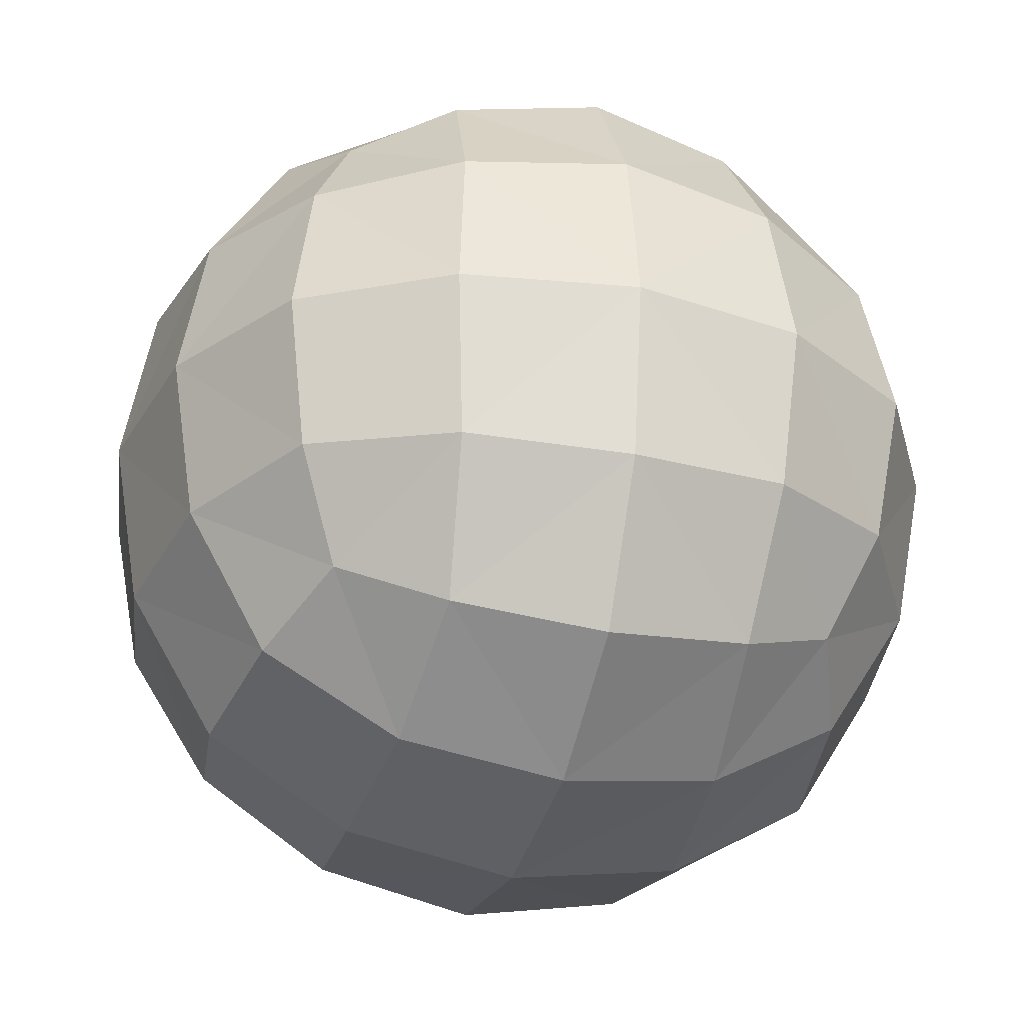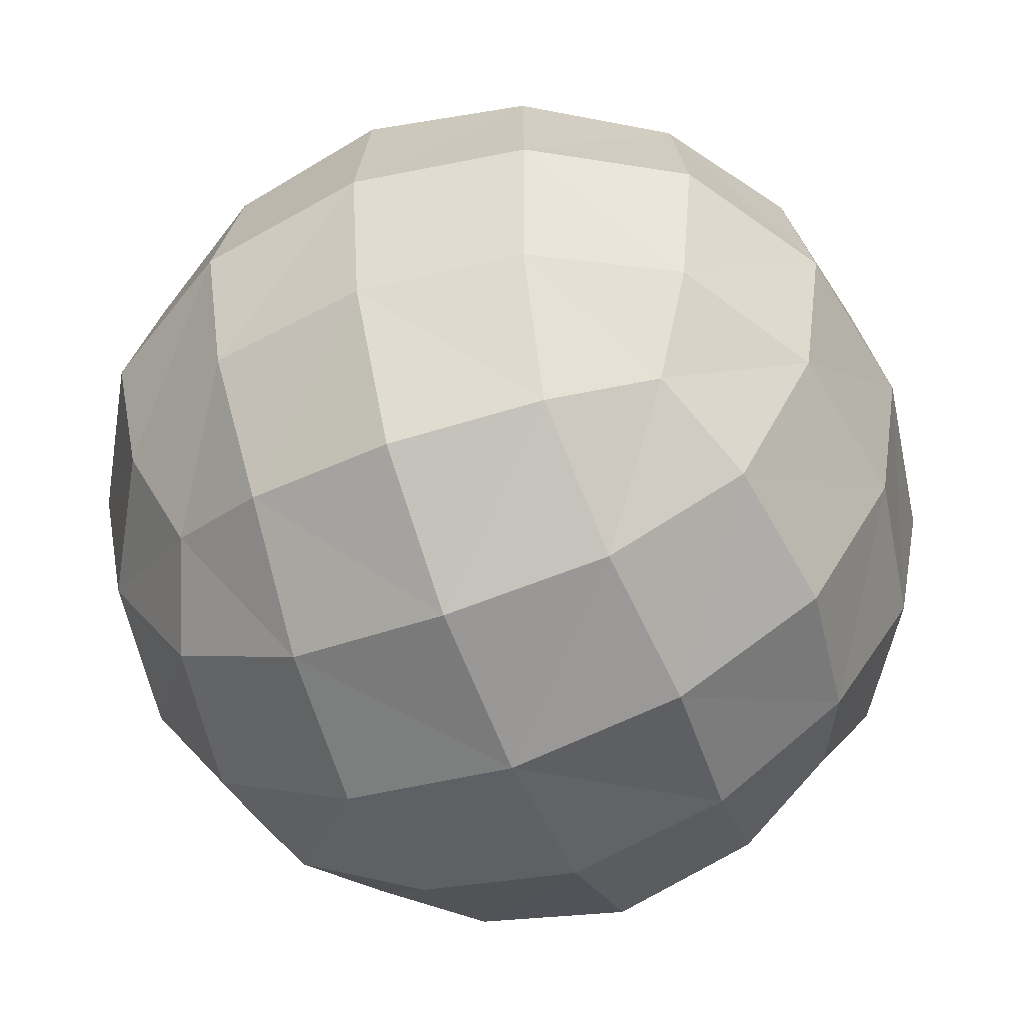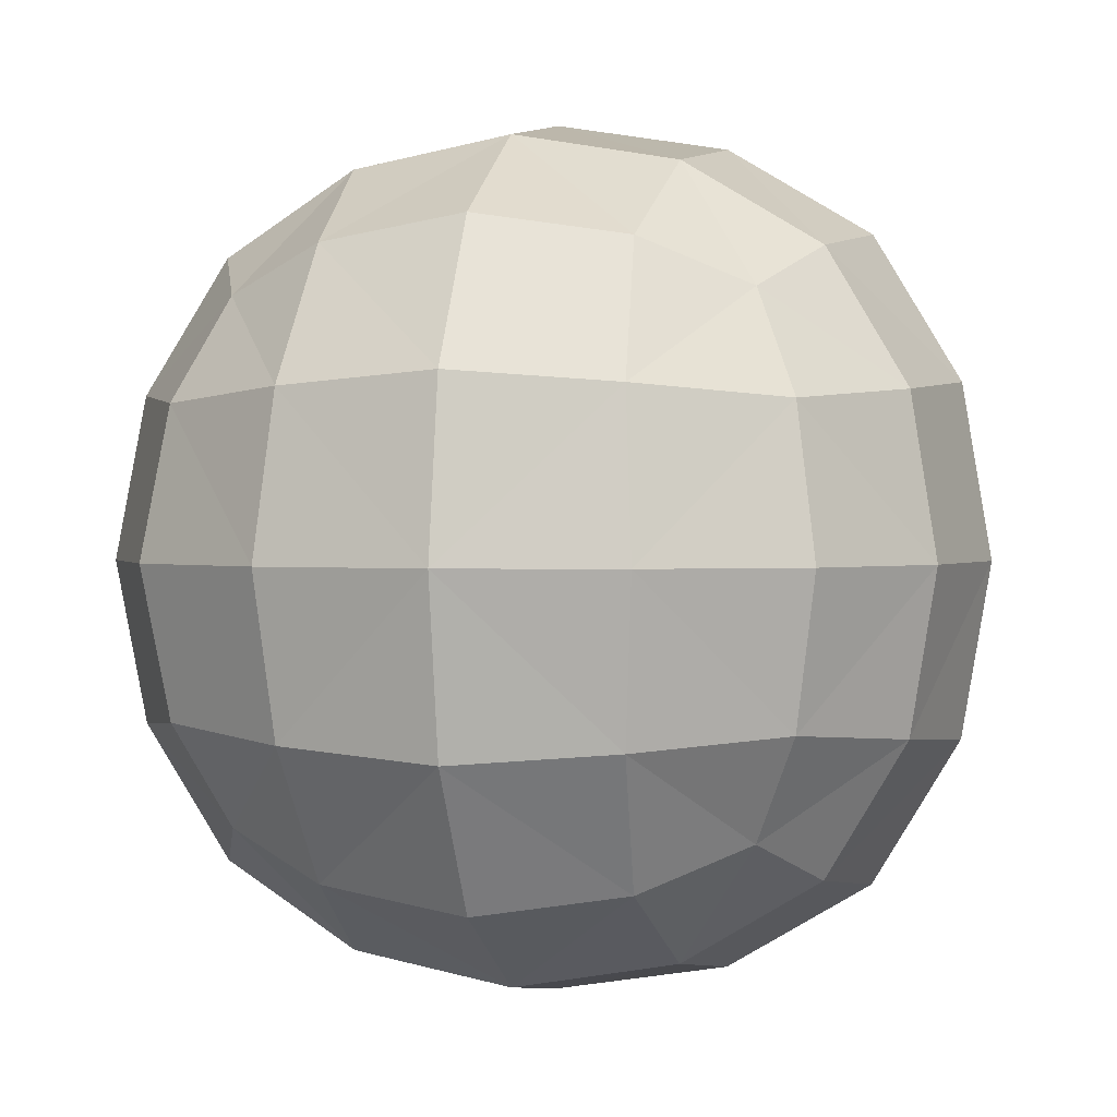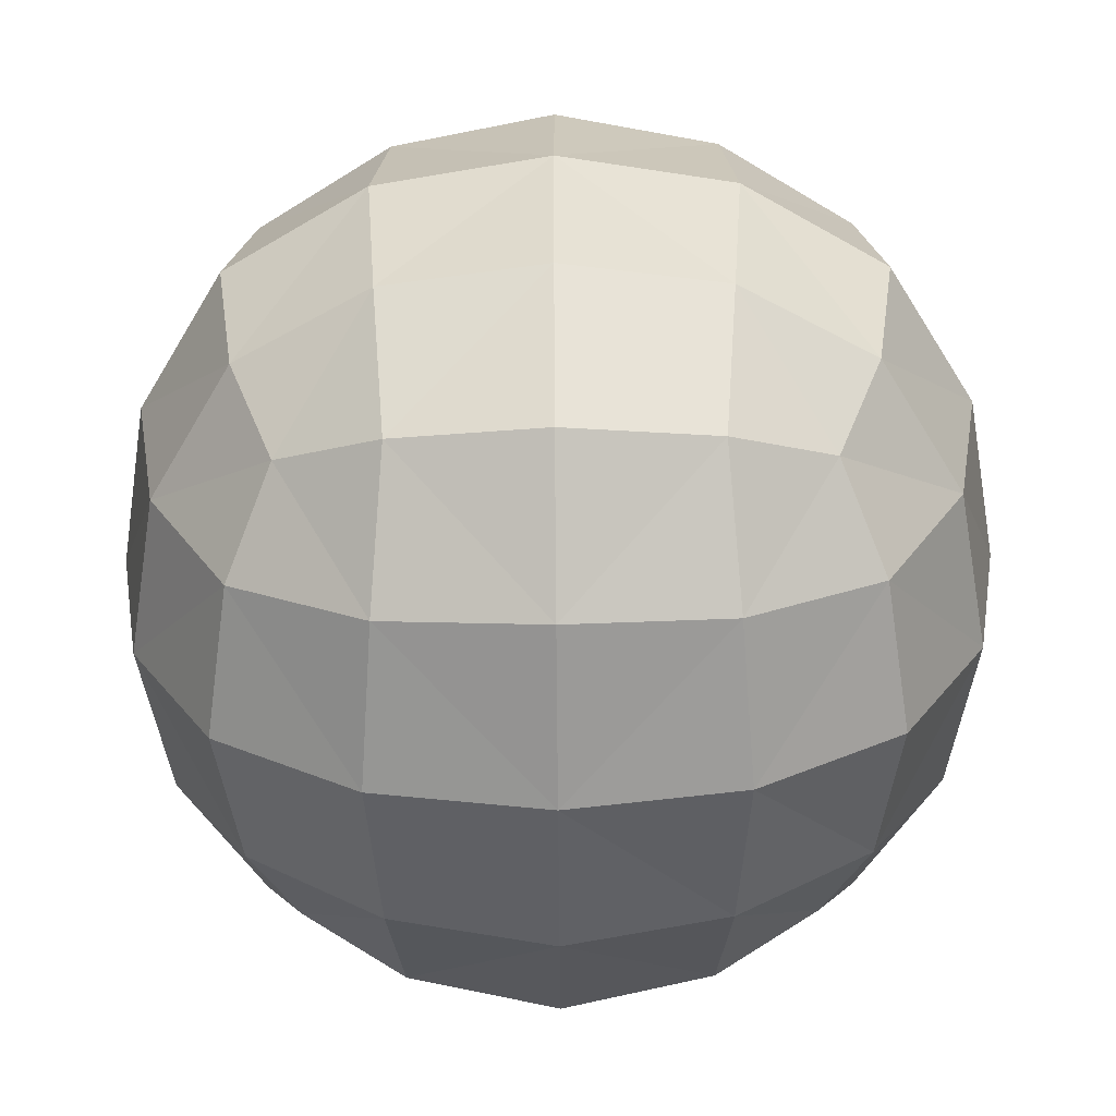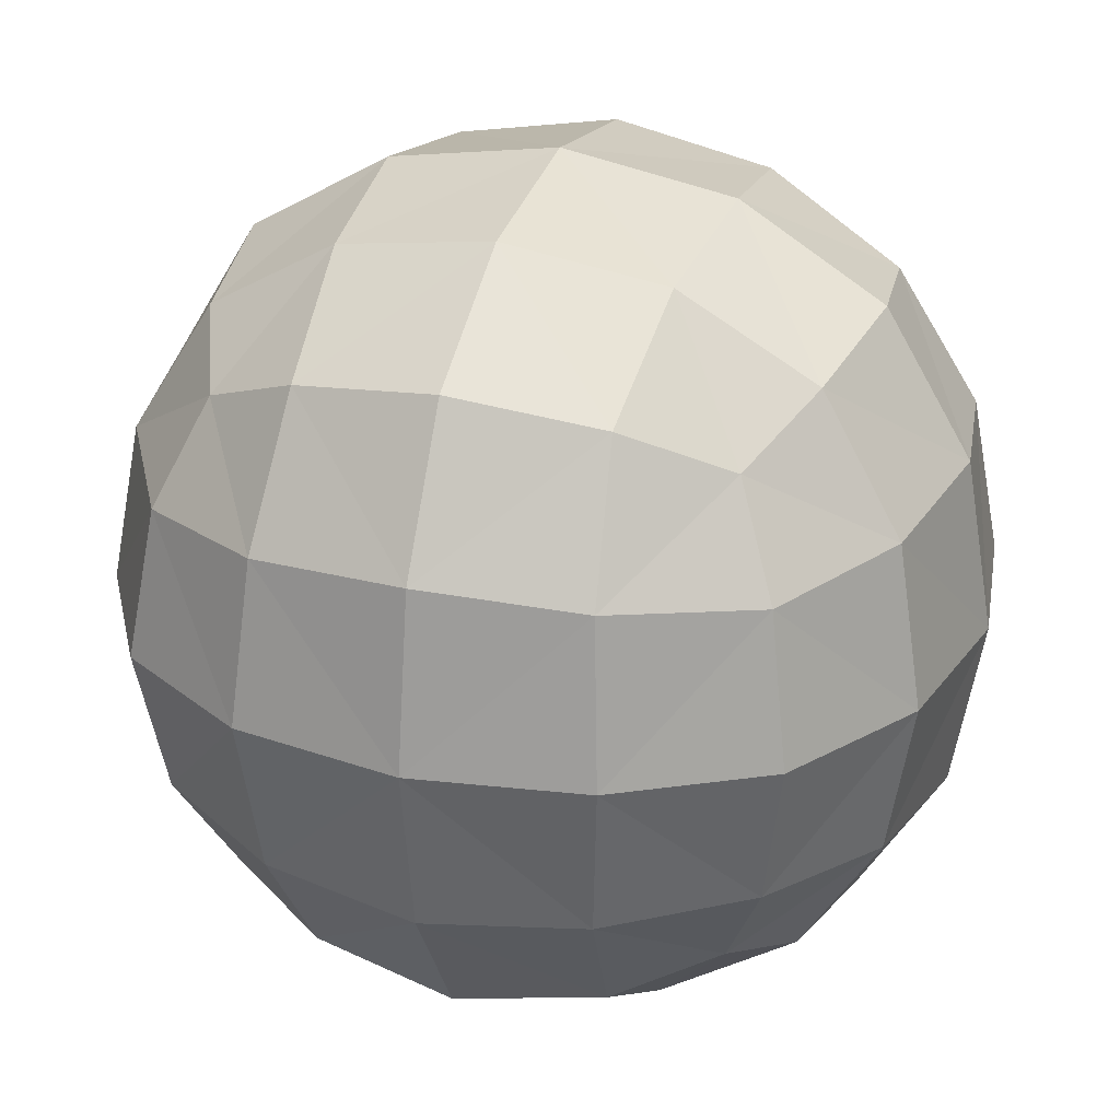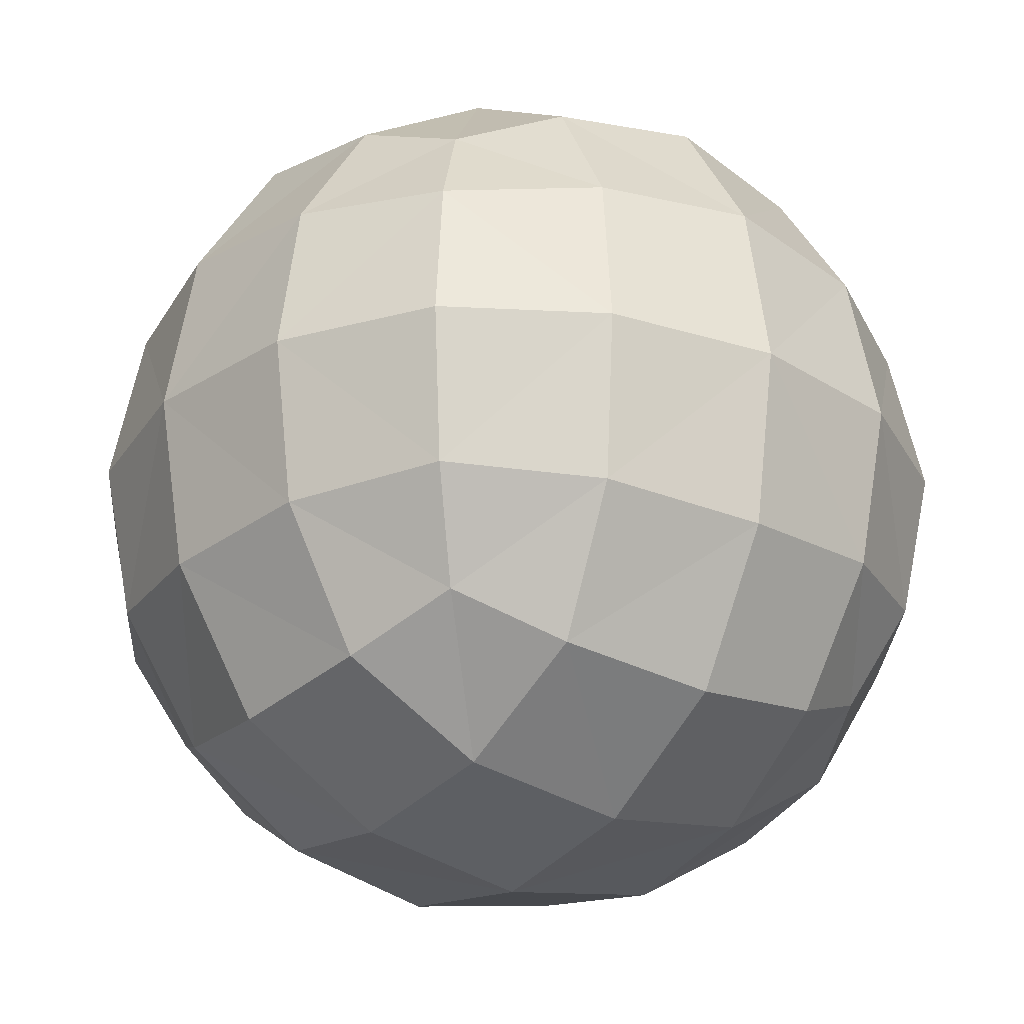
<metadata>
{"format":"obj","ext":"obj","renderer":"f3d","projection":"perspective","resolution":1024,"background":"white","views":[{"elev":-31.4,"azim":-16.6,"up":"+Y"},{"elev":-55.5,"azim":111.6,"up":"+Z"},{"elev":1.2,"azim":-75.0,"up":"+Y"},{"elev":-59.4,"azim":0.5,"up":"+Z"},{"elev":27.7,"azim":-161.0,"up":"+Z"},{"elev":-26.1,"azim":144.3,"up":"+Y"}]}
</metadata>
<code>
o Cube_Cube.001
v -0.7685 0.329 -0.3381
v -0.7685 -0.3237 -0.3381
v -0.7685 -0.3237 0.3146
v -0.7685 0.329 0.3146
v -0.331 0.329 0.7521
v -0.331 -0.3237 0.7521
v 0.3217 -0.3237 0.7521
v 0.3217 0.329 0.7521
v 0.7592 0.329 0.3146
v 0.7592 -0.3237 0.3146
v 0.7592 -0.3237 -0.3381
v 0.7592 0.329 -0.3381
v 0.3217 0.329 -0.7756
v 0.3217 -0.3237 -0.7756
v -0.331 -0.3237 -0.7756
v -0.331 0.329 -0.7756
v -0.331 0.7665 0.3146
v 0.3217 0.7665 0.3146
v 0.3217 0.7665 -0.3381
v -0.331 0.7665 -0.3381
v 0.3217 -0.7612 0.3146
v -0.331 -0.7612 0.3146
v -0.331 -0.7612 -0.3381
v 0.3217 -0.7612 -0.3381
v -0.8241 0.002644 -0.3624
v -0.8241 -0.3481 -0.01174
v -0.8241 0.002644 0.339
v -0.8241 0.3533 -0.01174
v -0.3553 0.002644 0.8077
v -0.004648 -0.3481 0.8077
v 0.346 0.002644 0.8077
v -0.004648 0.3533 0.8077
v 0.8148 0.002644 0.339
v 0.8148 -0.3481 -0.01174
v 0.8148 0.002644 -0.3624
v 0.8148 0.3533 -0.01174
v 0.346 0.002644 -0.8312
v -0.004648 -0.3481 -0.8312
v -0.3553 0.002644 -0.8312
v -0.004648 0.3533 -0.8312
v -0.004648 0.8221 0.339
v 0.346 0.8221 -0.01174
v -0.004648 0.8221 -0.3624
v -0.3553 0.8221 -0.01174
v -0.004648 -0.8168 0.339
v -0.3553 -0.8168 -0.01174
v -0.004648 -0.8168 -0.3624
v 0.346 -0.8168 -0.01174
v -0.6036 0.6016 0.2903
v -0.6036 0.6016 -0.3138
v -0.6036 0.3047 -0.6107
v -0.6036 -0.2994 -0.6107
v -0.6036 -0.5963 -0.3138
v -0.6036 -0.5963 0.2903
v -0.6036 -0.2994 0.5872
v -0.6036 0.3047 0.5872
v 0.2974 0.6016 0.5872
v -0.3067 0.6016 0.5872
v -0.3067 -0.5963 0.5872
v 0.2974 -0.5963 0.5872
v 0.5943 -0.2994 0.5872
v 0.5943 0.3047 0.5872
v 0.5943 0.6016 -0.3138
v 0.5943 0.6016 0.2903
v 0.5943 -0.5963 0.2903
v 0.5943 -0.5963 -0.3138
v 0.5943 -0.2994 -0.6107
v 0.5943 0.3047 -0.6107
v -0.3067 0.6016 -0.6107
v 0.2974 0.6016 -0.6107
v 0.2974 -0.5963 -0.6107
v -0.3067 -0.5963 -0.6107
v -0.8831 0.002644 -0.01174
v -0.004648 0.002644 0.8667
v 0.8738 0.002644 -0.01174
v -0.004648 0.002644 -0.8902
v -0.004648 0.8811 -0.01174
v -0.004648 -0.8758 -0.01174
v -0.6479 0.6459 -0.01174
v -0.6479 0.002644 -0.655
v -0.6479 -0.6406 -0.01174
v -0.6479 0.002644 0.6315
v -0.004648 0.6459 0.6315
v -0.004648 -0.6406 0.6315
v 0.6386 0.002644 0.6315
v 0.6386 0.6459 -0.01174
v 0.6386 -0.6406 -0.01174
v 0.6386 0.002644 -0.655
v -0.004648 0.6459 -0.655
v -0.004648 -0.6406 -0.655
v -0.5139 0.5119 -0.521
v -0.5139 -0.5066 -0.521
v -0.5139 0.5119 0.4975
v -0.5139 -0.5066 0.4975
v 0.5046 0.5119 -0.521
v 0.5046 -0.5066 -0.521
v 0.5046 0.5119 0.4975
v 0.5046 -0.5066 0.4975
f 1 73 28
f 28 50 1
f 1 91 51
f 51 25 1
f 2 73 25
f 25 52 2
f 2 92 53
f 53 26 2
f 3 73 26
f 26 54 3
f 3 94 55
f 55 27 3
f 4 73 27
f 27 56 4
f 4 93 49
f 49 28 4
f 5 74 32
f 32 58 5
f 5 93 56
f 56 29 5
f 6 74 29
f 29 55 6
f 6 94 59
f 59 30 6
f 7 74 30
f 30 60 7
f 7 98 61
f 61 31 7
f 8 74 31
f 31 62 8
f 8 97 57
f 57 32 8
f 9 75 36
f 36 64 9
f 9 97 62
f 62 33 9
f 10 75 33
f 33 61 10
f 10 98 65
f 65 34 10
f 11 75 34
f 34 66 11
f 11 96 67
f 67 35 11
f 12 75 35
f 35 68 12
f 12 95 63
f 63 36 12
f 13 76 40
f 40 70 13
f 13 95 68
f 68 37 13
f 14 76 37
f 37 67 14
f 14 96 71
f 71 38 14
f 15 76 38
f 38 72 15
f 15 92 52
f 52 39 15
f 16 76 39
f 39 51 16
f 16 91 69
f 69 40 16
f 17 77 44
f 44 49 17
f 17 93 58
f 58 41 17
f 18 77 41
f 41 57 18
f 18 97 64
f 64 42 18
f 19 77 42
f 42 63 19
f 19 95 70
f 70 43 19
f 20 77 43
f 43 69 20
f 20 91 50
f 50 44 20
f 21 78 48
f 48 65 21
f 21 98 60
f 60 45 21
f 22 78 45
f 45 59 22
f 22 94 54
f 54 46 22
f 23 78 46
f 46 53 23
f 23 92 72
f 72 47 23
f 24 78 47
f 47 71 24
f 24 96 66
f 66 48 24
f 1 25 73
f 28 79 50
f 1 50 91
f 51 80 25
f 2 26 73
f 25 80 52
f 2 52 92
f 53 81 26
f 3 27 73
f 26 81 54
f 3 54 94
f 55 82 27
f 4 28 73
f 27 82 56
f 4 56 93
f 49 79 28
f 5 29 74
f 32 83 58
f 5 58 93
f 56 82 29
f 6 30 74
f 29 82 55
f 6 55 94
f 59 84 30
f 7 31 74
f 30 84 60
f 7 60 98
f 61 85 31
f 8 32 74
f 31 85 62
f 8 62 97
f 57 83 32
f 9 33 75
f 36 86 64
f 9 64 97
f 62 85 33
f 10 34 75
f 33 85 61
f 10 61 98
f 65 87 34
f 11 35 75
f 34 87 66
f 11 66 96
f 67 88 35
f 12 36 75
f 35 88 68
f 12 68 95
f 63 86 36
f 13 37 76
f 40 89 70
f 13 70 95
f 68 88 37
f 14 38 76
f 37 88 67
f 14 67 96
f 71 90 38
f 15 39 76
f 38 90 72
f 15 72 92
f 52 80 39
f 16 40 76
f 39 80 51
f 16 51 91
f 69 89 40
f 17 41 77
f 44 79 49
f 17 49 93
f 58 83 41
f 18 42 77
f 41 83 57
f 18 57 97
f 64 86 42
f 19 43 77
f 42 86 63
f 19 63 95
f 70 89 43
f 20 44 77
f 43 89 69
f 20 69 91
f 50 79 44
f 21 45 78
f 48 87 65
f 21 65 98
f 60 84 45
f 22 46 78
f 45 84 59
f 22 59 94
f 54 81 46
f 23 47 78
f 46 81 53
f 23 53 92
f 72 90 47
f 24 48 78
f 47 90 71
f 24 71 96
f 66 87 48

</code>
